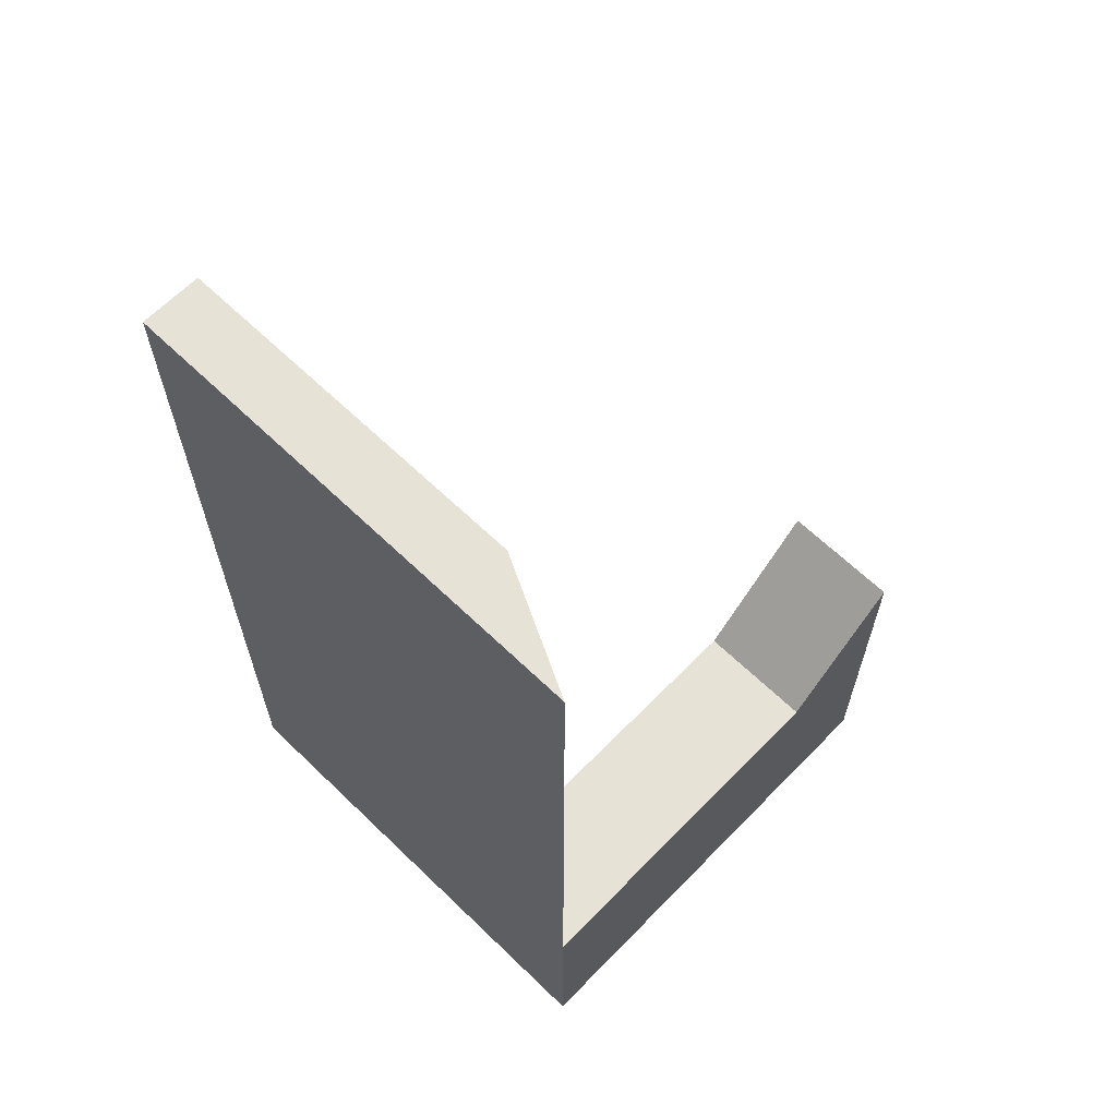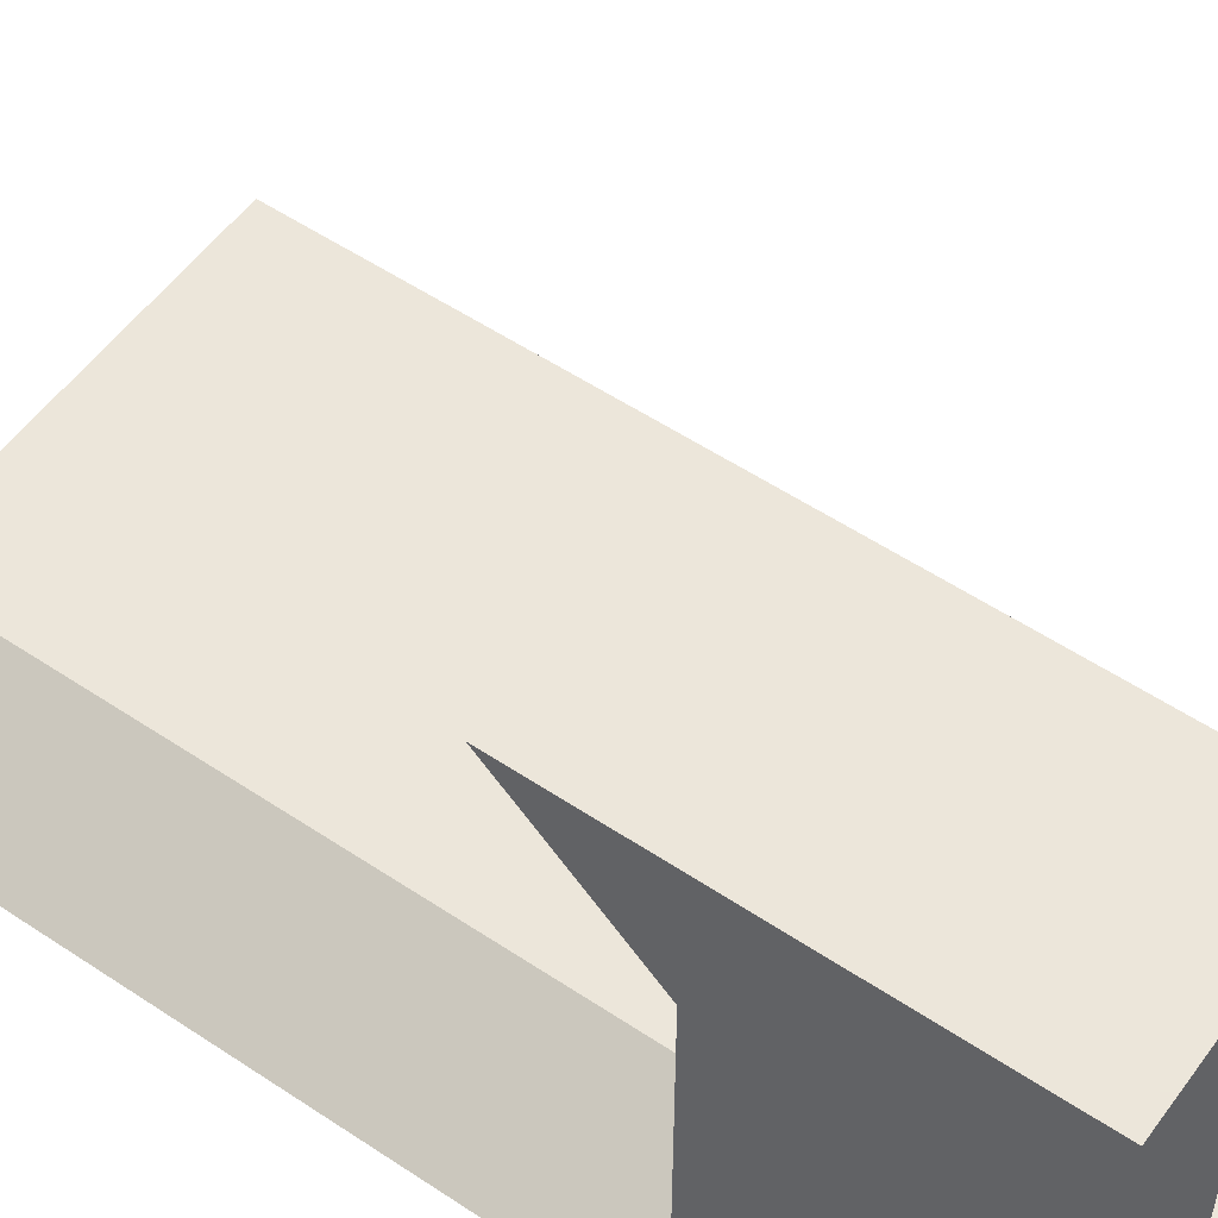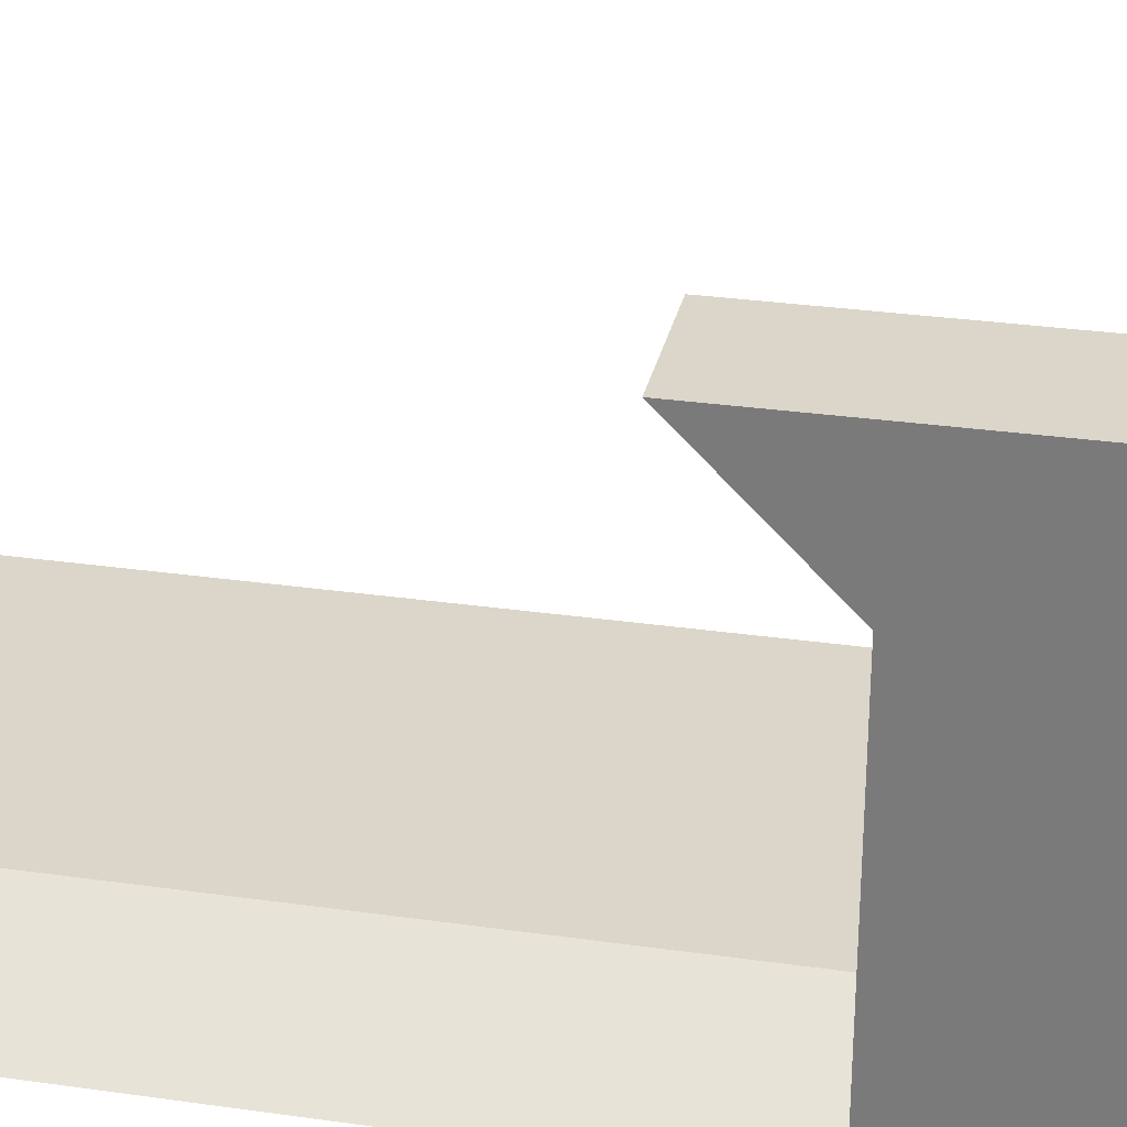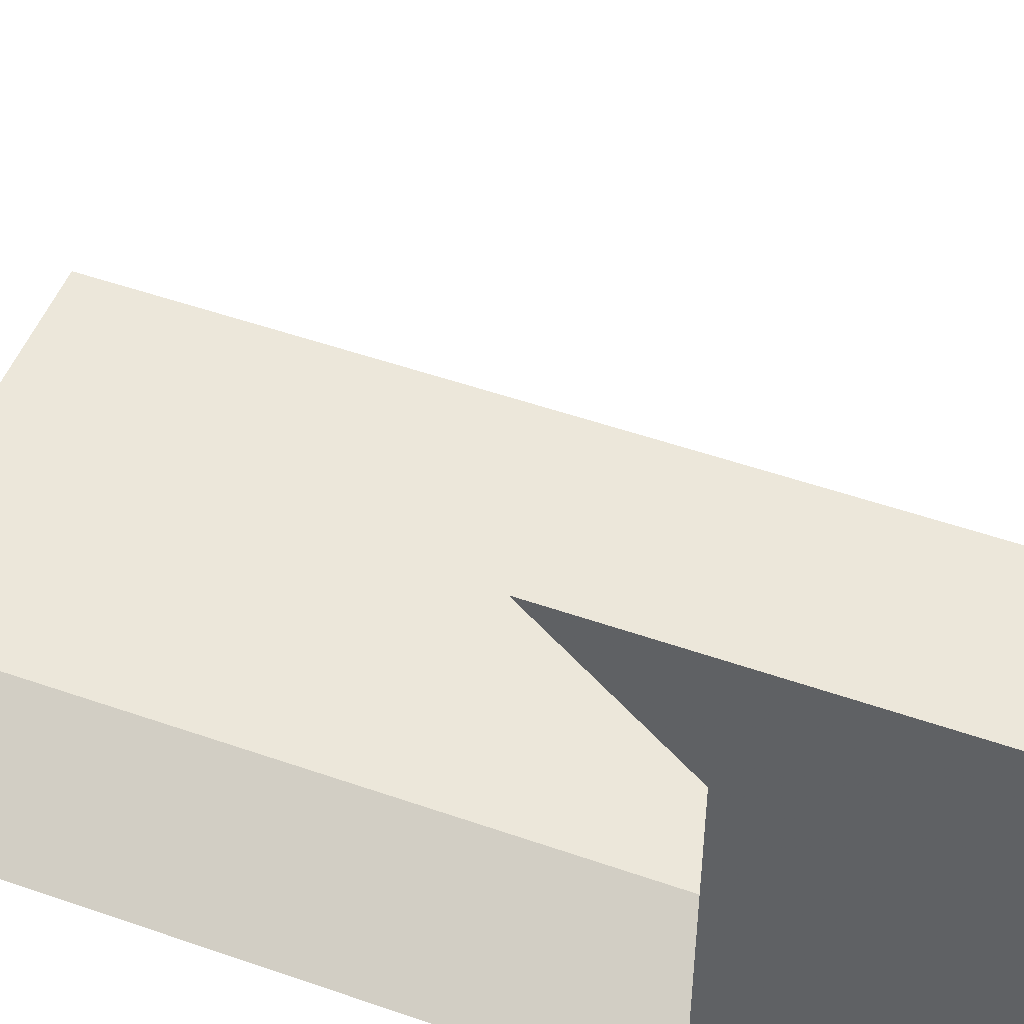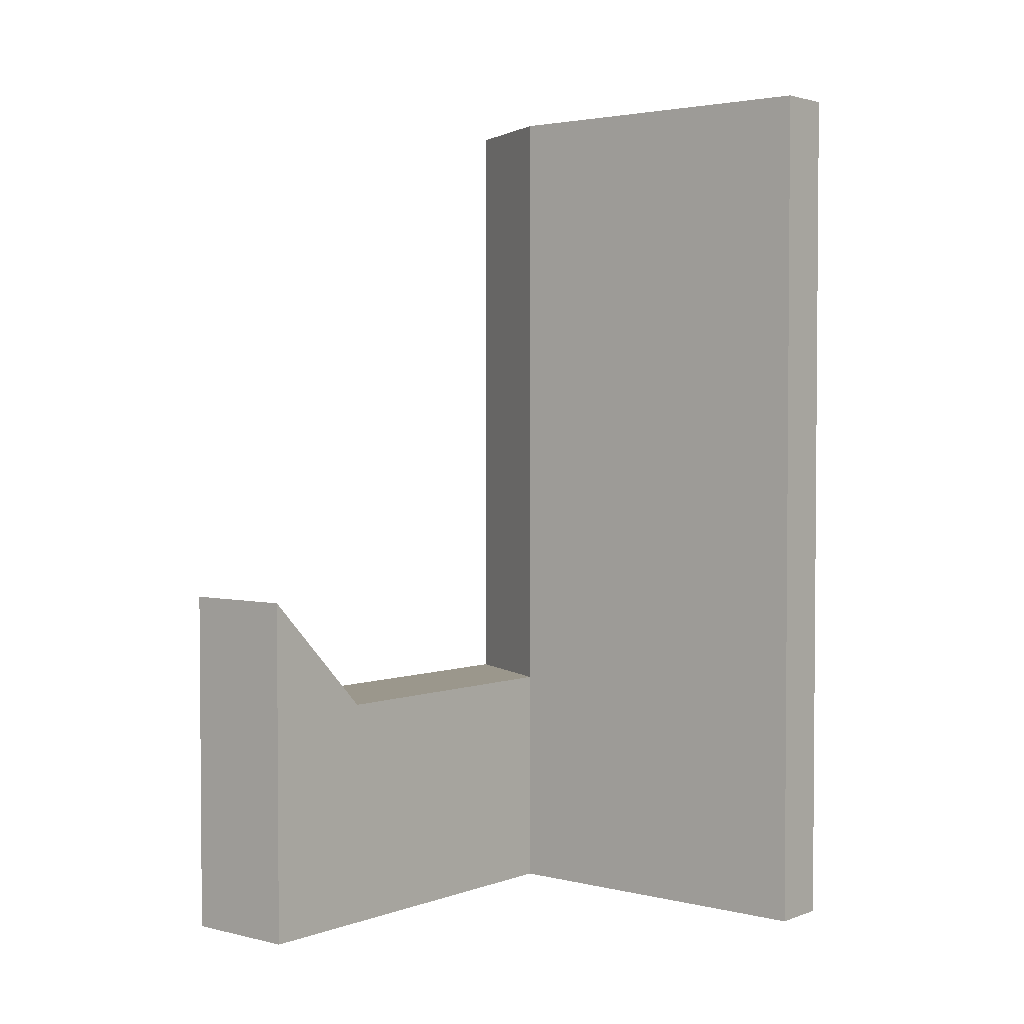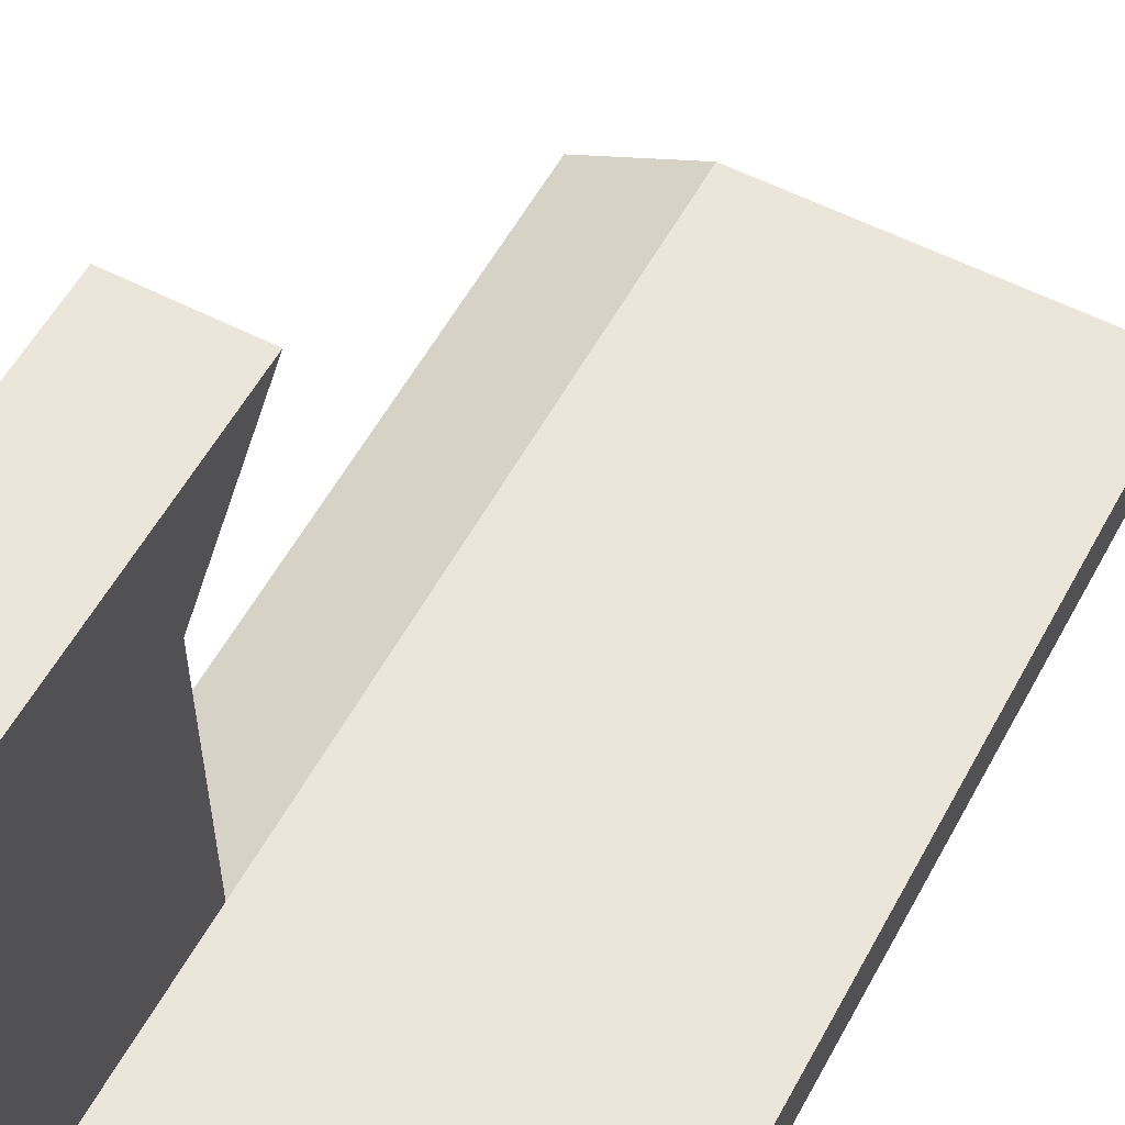
<metadata>
{"format":"obj","ext":"obj","renderer":"f3d","projection":"perspective","resolution":1024,"background":"white","views":[{"elev":64.0,"azim":-135.8,"up":"+Y"},{"elev":54.2,"azim":-54.6,"up":"+Z"},{"elev":29.8,"azim":-78.2,"up":"+Z"},{"elev":50.5,"azim":-69.0,"up":"+Z"},{"elev":2.8,"azim":39.4,"up":"+Y"},{"elev":56.5,"azim":28.2,"up":"+Z"}]}
</metadata>
<code>
v -0.5 0 0.5
v -0.5 0.75 0.5
v -0.25 0.75 0.5
v -0.25 0 0.5
v -0.25 0.5 0.25
v -0.25 0 -0.375
v -0.25 0.5 -0.375
v 0.5 1.875 -0.375
v 0.5 0 -0.375
v 0.5 1.875 -0.5
v 0.5 0 -0.5
v -0.5 1.875 -0.5
v -0.5 0 -0.5
v -0.5 0.5 -0.5
v -0.5 0.5 0.25
v -0.25 1.875 -0.375
v -0.5 -1.25 0.5
v 0.5 -1.25 0.5
v 1 0.5 0.5
v -0.5 0.5 0.5
v 1 0.5 -0.5
v 0.5 -0.75 -1
v 0.5 0.75 0.5
v -0.5 -0.75 -1
v 1 0.75 -0.5
v -0.5 -1.25 -0.5
v -0.25 -1 -0.375
v -0.25 0.75 0
v -0.25 -1 0.75
v 0.5 0 0.5
v 0.625 0 -0.5
v 0.625 1.875 -0.5
v 0.625 0 -0.375
v -1.188 0 -0.875
v -0.5 0 0.5
v -0.5 0 0.5
v -0.5 0 0.5
v -0.5 0 0.5
v -0.5 0 0.5
v -0.5 0 0.5
v -0.5 0 0.5
v -0.5 0 0.5
f 1 2 3
f 1 3 4
f 4 3 5
f 4 5 6
f 6 5 7
f 6 7 8
f 6 8 9
f 9 8 10
f 9 10 11
f 11 10 12
f 11 12 13
f 14 7 5
f 14 5 15
f 14 15 13
f 13 15 1
f 1 15 2
f 1 2 2
f 2 2 3
f 2 3 3
f 3 2 5
f 5 2 15
f 16 12 10
f 16 10 8
f 16 8 7
f 16 7 14
f 16 14 12

</code>
